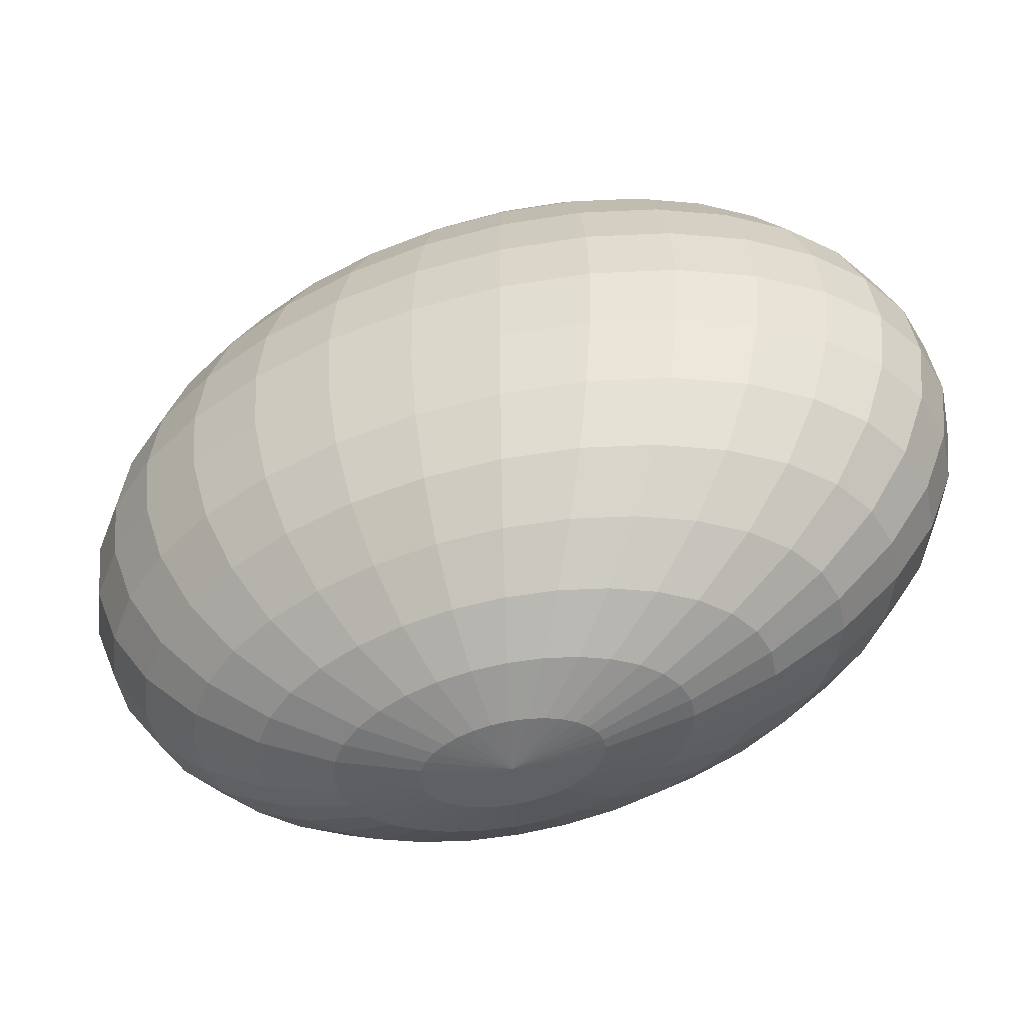
<metadata>
{"format":"obj","ext":"obj","renderer":"f3d","projection":"perspective","resolution":1024,"background":"white","views":[{"elev":-49.7,"azim":-9.3,"up":"+Y"}]}
</metadata>
<code>
o Sphere_Sphere.002
v -0.5845 0.7923 1.787
v -0.6657 0.7696 1.74
v -0.7406 0.7326 1.697
v -0.8062 0.6828 1.659
v -0.86 0.6222 1.628
v -0.9001 0.5531 1.605
v -0.9247 0.478 1.591
v -0.933 0.4 1.586
v -0.9247 0.322 1.591
v -0.9001 0.2469 1.605
v -0.86 0.1778 1.628
v -0.8062 0.1172 1.659
v -0.7406 0.06741 1.697
v -0.6657 0.03045 1.74
v -0.5845 0.007686 1.787
v -0.5771 0.7923 1.778
v -0.6513 0.7696 1.723
v -0.7197 0.7326 1.672
v -0.7796 0.6828 1.627
v -0.8288 0.6222 1.59
v -0.8653 0.5531 1.563
v -0.8878 0.478 1.546
v -0.8954 0.4 1.54
v -0.8878 0.322 1.546
v -0.8653 0.2469 1.563
v -0.8288 0.1778 1.59
v -0.7796 0.1172 1.627
v -0.7197 0.06741 1.672
v -0.6513 0.03045 1.723
v -0.5771 0.007686 1.778
v -0.5668 0.7923 1.772
v -0.6311 0.7696 1.71
v -0.6904 0.7326 1.652
v -0.7423 0.6828 1.602
v -0.7849 0.6222 1.561
v -0.8166 0.5531 1.531
v -0.8361 0.478 1.512
v -0.8426 0.4 1.506
v -0.8361 0.322 1.512
v -0.8166 0.2469 1.531
v -0.7849 0.1778 1.561
v -0.7423 0.1172 1.602
v -0.6904 0.06741 1.652
v -0.6311 0.03045 1.71
v -0.5668 0.007686 1.772
v -0.554 0.7923 1.767
v -0.6059 0.7696 1.701
v -0.6537 0.7326 1.64
v -0.6957 0.6828 1.587
v -0.7301 0.6222 1.543
v -0.7556 0.5531 1.511
v -0.7714 0.478 1.491
v -0.7767 0.4 1.484
v -0.7714 0.322 1.491
v -0.7556 0.2469 1.511
v -0.7301 0.1778 1.543
v -0.6957 0.1172 1.587
v -0.6537 0.06741 1.64
v -0.6059 0.03045 1.701
v -0.554 0.007686 1.767
v -0.539 0.7923 1.766
v -0.5766 0.7696 1.698
v -0.6112 0.7326 1.636
v -0.6415 0.6828 1.581
v -0.6664 0.6222 1.536
v -0.6849 0.5531 1.503
v -0.6963 0.478 1.482
v -0.7001 0.4 1.476
v -0.6963 0.322 1.482
v -0.6849 0.2469 1.503
v -0.6664 0.1778 1.536
v -0.6415 0.1172 1.581
v -0.6112 0.06741 1.636
v -0.5766 0.03045 1.698
v -0.539 0.007686 1.766
v -0.5226 0.7923 1.767
v -0.5443 0.7696 1.7
v -0.5644 0.7326 1.639
v -0.5819 0.6828 1.585
v -0.5963 0.6222 1.541
v -0.607 0.5531 1.508
v -0.6136 0.478 1.488
v -0.6158 0.4 1.481
v -0.6136 0.322 1.488
v -0.607 0.2469 1.508
v -0.5963 0.1778 1.541
v -0.5819 0.1172 1.585
v -0.5644 0.06741 1.639
v -0.5443 0.03045 1.7
v -0.5226 0.007686 1.767
v -0.5053 0.7923 1.771
v -0.5104 0.7696 1.708
v -0.5151 0.7326 1.65
v -0.5192 0.6828 1.599
v -0.5226 0.6222 1.557
v -0.5251 0.5531 1.526
v -0.5266 0.478 1.507
v -0.5271 0.4 1.5
v -0.5266 0.322 1.507
v -0.5251 0.2469 1.526
v -0.5226 0.1778 1.557
v -0.5192 0.1172 1.599
v -0.5151 0.06741 1.65
v -0.5104 0.03045 1.708
v -0.5053 0.007686 1.771
v -0.4878 0.7923 1.777
v -0.476 0.7696 1.72
v -0.4652 0.7326 1.667
v -0.4557 0.6828 1.621
v -0.4479 0.6222 1.584
v -0.4421 0.5531 1.556
v -0.4386 0.478 1.538
v -0.4374 0.4 1.532
v -0.4386 0.322 1.538
v -0.4421 0.2469 1.556
v -0.4479 0.1778 1.584
v -0.4557 0.1172 1.621
v -0.4652 0.06741 1.667
v -0.476 0.03045 1.72
v -0.4878 0.007686 1.777
v -0.4707 0.7923 1.785
v -0.4426 0.7696 1.737
v -0.4167 0.7326 1.692
v -0.3939 0.6828 1.652
v -0.3753 0.6222 1.62
v -0.3614 0.5531 1.596
v -0.3529 0.478 1.581
v -0.35 0.4 1.576
v -0.3529 0.322 1.581
v -0.3614 0.2469 1.596
v -0.3753 0.1778 1.62
v -0.3939 0.1172 1.652
v -0.4167 0.06741 1.692
v -0.4426 0.03045 1.737
v -0.4707 0.007686 1.785
v -0.4548 0.7923 1.796
v -0.4114 0.7696 1.757
v -0.3713 0.7326 1.722
v -0.3362 0.6828 1.69
v -0.3074 0.6222 1.665
v -0.286 0.5531 1.646
v -0.2729 0.478 1.634
v -0.2684 0.4 1.63
v -0.2729 0.322 1.634
v -0.286 0.2469 1.646
v -0.3074 0.1778 1.665
v -0.3362 0.1172 1.69
v -0.3713 0.06741 1.722
v -0.4114 0.03045 1.757
v -0.4548 0.007686 1.796
v -0.4406 0.7923 1.808
v -0.3836 0.7696 1.781
v -0.3309 0.7326 1.756
v -0.2848 0.6828 1.734
v -0.247 0.6222 1.716
v -0.2189 0.5531 1.703
v -0.2016 0.478 1.694
v -0.1957 0.4 1.692
v -0.2016 0.322 1.694
v -0.2189 0.2469 1.703
v -0.247 0.1778 1.716
v -0.2848 0.1172 1.734
v -0.3309 0.06741 1.756
v -0.3836 0.03045 1.781
v -0.4406 0.007686 1.808
v -0.4287 0.7923 1.821
v -0.3602 0.7696 1.807
v -0.2971 0.7326 1.793
v -0.2417 0.6828 1.781
v -0.1963 0.6222 1.772
v -0.1625 0.5531 1.765
v -0.1417 0.478 1.76
v -0.1347 0.4 1.759
v -0.1417 0.322 1.76
v -0.1625 0.2469 1.765
v -0.1963 0.1778 1.772
v -0.2417 0.1172 1.781
v -0.2971 0.06741 1.793
v -0.3602 0.03045 1.807
v -0.4287 0.007686 1.821
v -0.4196 0.7923 1.835
v -0.3422 0.7696 1.833
v -0.271 0.7326 1.832
v -0.2085 0.6828 1.831
v -0.1572 0.6222 1.83
v -0.1191 0.5531 1.83
v -0.09567 0.478 1.829
v -0.08775 0.4 1.829
v -0.09567 0.322 1.829
v -0.1191 0.2469 1.83
v -0.1572 0.1778 1.83
v -0.2085 0.1172 1.831
v -0.271 0.06741 1.832
v -0.3422 0.03045 1.833
v -0.4196 0.007686 1.835
v -0.4135 0.7923 1.848
v -0.3303 0.7696 1.86
v -0.2537 0.7326 1.871
v -0.1865 0.6828 1.881
v -0.1313 0.6222 1.889
v -0.09038 0.5531 1.895
v -0.06515 0.478 1.898
v -0.05663 0.4 1.9
v -0.06515 0.322 1.898
v -0.09038 0.2469 1.895
v -0.1313 0.1778 1.889
v -0.1865 0.1172 1.881
v -0.2537 0.06741 1.871
v -0.3303 0.03045 1.86
v -0.4135 0.007686 1.848
v -0.4108 0.7923 1.862
v -0.3249 0.7696 1.886
v -0.2459 0.7326 1.909
v -0.1765 0.6828 1.929
v -0.1196 0.6222 1.945
v -0.07737 0.5531 1.958
v -0.05134 0.478 1.965
v -0.04255 0.4 1.968
v -0.05134 0.322 1.965
v -0.07737 0.2469 1.958
v -0.1196 0.1778 1.945
v -0.1765 0.1172 1.929
v -0.2459 0.06741 1.909
v -0.3249 0.03045 1.886
v -0.4108 0.007686 1.862
v -0.4114 0.7923 1.874
v -0.3263 0.7696 1.91
v -0.2478 0.7326 1.944
v -0.179 0.6828 1.974
v -0.1225 0.6222 1.998
v -0.0806 0.5531 2.016
v -0.05477 0.478 2.027
v -0.04604 0.4 2.031
v -0.05477 0.322 2.027
v -0.0806 0.2469 2.016
v -0.1225 0.1778 1.998
v -0.179 0.1172 1.974
v -0.2478 0.06741 1.944
v -0.3263 0.03045 1.91
v -0.4114 0.007686 1.874
v -0.4155 0.7923 1.885
v -0.3343 0.7696 1.932
v -0.2594 0.7326 1.975
v -0.1938 0.6828 2.013
v -0.14 0.6222 2.044
v -0.09995 0.5531 2.067
v -0.07531 0.478 2.081
v -0.06699 0.4 2.086
v -0.07531 0.322 2.081
v -0.09995 0.2469 2.067
v -0.14 0.1778 2.044
v -0.1938 0.1172 2.013
v -0.2594 0.06741 1.975
v -0.3343 0.03045 1.932
v -0.4155 0.007686 1.885
v -0.5 0 1.836
v -0.4229 0.7923 1.894
v -0.3487 0.7696 1.949
v -0.2803 0.7326 2
v -0.2204 0.6828 2.045
v -0.1712 0.6222 2.082
v -0.1347 0.5531 2.109
v -0.1122 0.478 2.126
v -0.1046 0.4 2.132
v -0.1122 0.322 2.126
v -0.1347 0.2469 2.109
v -0.1712 0.1778 2.082
v -0.2204 0.1172 2.045
v -0.2803 0.06741 2
v -0.3487 0.03045 1.949
v -0.4229 0.007686 1.894
v -0.4332 0.7923 1.9
v -0.3689 0.7696 1.962
v -0.3096 0.7326 2.02
v -0.2577 0.6828 2.07
v -0.2151 0.6222 2.111
v -0.1834 0.5531 2.141
v -0.1639 0.478 2.16
v -0.1574 0.4 2.166
v -0.1639 0.322 2.16
v -0.1834 0.2469 2.141
v -0.2151 0.1778 2.111
v -0.2577 0.1172 2.07
v -0.3096 0.06741 2.02
v -0.3689 0.03045 1.962
v -0.4332 0.007686 1.9
v -0.446 0.7923 1.905
v -0.3941 0.7696 1.971
v -0.3463 0.7326 2.032
v -0.3043 0.6828 2.085
v -0.2699 0.6222 2.129
v -0.2444 0.5531 2.161
v -0.2286 0.478 2.181
v -0.2233 0.4 2.188
v -0.2286 0.322 2.181
v -0.2444 0.2469 2.161
v -0.2699 0.1778 2.129
v -0.3043 0.1172 2.085
v -0.3463 0.06741 2.032
v -0.3941 0.03045 1.971
v -0.446 0.007686 1.905
v -0.461 0.7923 1.906
v -0.4234 0.7696 1.974
v -0.3888 0.7326 2.036
v -0.3585 0.6828 2.091
v -0.3336 0.6222 2.136
v -0.3151 0.5531 2.169
v -0.3037 0.478 2.19
v -0.2999 0.4 2.197
v -0.3037 0.322 2.19
v -0.3151 0.2469 2.169
v -0.3336 0.1778 2.136
v -0.3585 0.1172 2.091
v -0.3888 0.06741 2.036
v -0.4234 0.03045 1.974
v -0.461 0.007686 1.906
v -0.4774 0.7923 1.905
v -0.4557 0.7696 1.972
v -0.4356 0.7326 2.033
v -0.4181 0.6828 2.087
v -0.4037 0.6222 2.131
v -0.393 0.5531 2.164
v -0.3864 0.478 2.184
v -0.3842 0.4 2.191
v -0.3864 0.322 2.184
v -0.393 0.2469 2.164
v -0.4037 0.1778 2.131
v -0.4181 0.1172 2.087
v -0.4356 0.06741 2.033
v -0.4557 0.03045 1.972
v -0.4774 0.007686 1.905
v -0.4947 0.7923 1.902
v -0.4896 0.7696 1.964
v -0.4849 0.7326 2.023
v -0.4808 0.6828 2.073
v -0.4774 0.6222 2.115
v -0.4749 0.5531 2.146
v -0.4734 0.478 2.165
v -0.4729 0.4 2.172
v -0.4734 0.322 2.165
v -0.4749 0.2469 2.146
v -0.4774 0.1778 2.115
v -0.4808 0.1172 2.073
v -0.4849 0.06741 2.023
v -0.4896 0.03045 1.964
v -0.4947 0.007686 1.902
v -0.5122 0.7923 1.895
v -0.524 0.7696 1.952
v -0.5348 0.7326 2.005
v -0.5443 0.6828 2.051
v -0.5521 0.6222 2.088
v -0.5579 0.5531 2.116
v -0.5614 0.478 2.134
v -0.5626 0.4 2.14
v -0.5614 0.322 2.134
v -0.5579 0.2469 2.116
v -0.5521 0.1778 2.088
v -0.5443 0.1172 2.051
v -0.5348 0.06741 2.005
v -0.524 0.03045 1.952
v -0.5122 0.007686 1.895
v -0.5293 0.7923 1.887
v -0.5574 0.7696 1.935
v -0.5833 0.7326 1.98
v -0.6061 0.6828 2.02
v -0.6247 0.6222 2.052
v -0.6386 0.5531 2.076
v -0.6471 0.478 2.091
v -0.65 0.4 2.096
v -0.6471 0.322 2.091
v -0.6386 0.2469 2.076
v -0.6247 0.1778 2.052
v -0.6061 0.1172 2.02
v -0.5833 0.06741 1.98
v -0.5574 0.03045 1.935
v -0.5293 0.007686 1.887
v -0.5452 0.7923 1.876
v -0.5886 0.7696 1.915
v -0.6287 0.7326 1.95
v -0.6638 0.6828 1.982
v -0.6926 0.6222 2.007
v -0.714 0.5531 2.026
v -0.7271 0.478 2.038
v -0.7316 0.4 2.042
v -0.7271 0.322 2.038
v -0.714 0.2469 2.026
v -0.6926 0.1778 2.007
v -0.6638 0.1172 1.982
v -0.6287 0.06741 1.95
v -0.5886 0.03045 1.915
v -0.5452 0.007686 1.876
v -0.5594 0.7923 1.864
v -0.6164 0.7696 1.891
v -0.6691 0.7326 1.916
v -0.7152 0.6828 1.938
v -0.753 0.6222 1.956
v -0.7811 0.5531 1.969
v -0.7984 0.478 1.978
v -0.8043 0.4 1.98
v -0.7984 0.322 1.978
v -0.7811 0.2469 1.969
v -0.753 0.1778 1.956
v -0.7152 0.1172 1.938
v -0.6691 0.06741 1.916
v -0.6164 0.03045 1.891
v -0.5594 0.007686 1.864
v -0.5713 0.7923 1.851
v -0.6398 0.7696 1.866
v -0.7029 0.7326 1.879
v -0.7583 0.6828 1.891
v -0.8037 0.6222 1.9
v -0.8375 0.5531 1.907
v -0.8583 0.478 1.912
v -0.8653 0.4 1.913
v -0.8583 0.322 1.912
v -0.8375 0.2469 1.907
v -0.8037 0.1778 1.9
v -0.7583 0.1172 1.891
v -0.7029 0.06741 1.879
v -0.6398 0.03045 1.866
v -0.5713 0.007686 1.851
v -0.5804 0.7923 1.837
v -0.6578 0.7696 1.839
v -0.729 0.7326 1.84
v -0.7915 0.6828 1.841
v -0.8428 0.6222 1.842
v -0.8809 0.5531 1.842
v -0.9043 0.478 1.843
v -0.9123 0.4 1.843
v -0.9043 0.322 1.843
v -0.8809 0.2469 1.842
v -0.8428 0.1778 1.842
v -0.7915 0.1172 1.841
v -0.729 0.06741 1.84
v -0.6578 0.03045 1.839
v -0.5804 0.007686 1.837
v -0.5865 0.7923 1.824
v -0.6697 0.7696 1.812
v -0.7463 0.7326 1.801
v -0.8135 0.6828 1.791
v -0.8687 0.6222 1.783
v -0.9096 0.5531 1.777
v -0.9349 0.478 1.774
v -0.9434 0.4 1.772
v -0.9349 0.322 1.774
v -0.9096 0.2469 1.777
v -0.8687 0.1778 1.783
v -0.8135 0.1172 1.791
v -0.7463 0.06741 1.801
v -0.6697 0.03045 1.812
v -0.5865 0.007686 1.824
v -0.5 0.8 1.836
v -0.5892 0.7923 1.81
v -0.6751 0.7696 1.786
v -0.7541 0.7326 1.763
v -0.8235 0.6828 1.743
v -0.8804 0.6222 1.727
v -0.9226 0.5531 1.714
v -0.9487 0.478 1.707
v -0.9575 0.4 1.704
v -0.9487 0.322 1.707
v -0.9226 0.2469 1.714
v -0.8804 0.1778 1.727
v -0.8235 0.1172 1.743
v -0.7541 0.06741 1.763
v -0.6751 0.03045 1.786
v -0.5892 0.007686 1.81
v -0.5886 0.7923 1.798
v -0.6737 0.7696 1.762
v -0.7522 0.7326 1.728
v -0.821 0.6828 1.698
v -0.8774 0.6222 1.674
v -0.9194 0.5531 1.656
v -0.9452 0.478 1.645
v -0.954 0.4 1.642
v -0.9452 0.322 1.645
v -0.9194 0.2469 1.656
v -0.8774 0.1778 1.674
v -0.821 0.1172 1.698
v -0.7522 0.06741 1.728
v -0.6737 0.03045 1.762
v -0.5886 0.007686 1.798
f 9 8 23 24
f 2 1 16 17
f 10 9 24 25
f 3 2 17 18
f 11 10 25 26
f 4 3 18 19
f 12 11 26 27
f 5 4 19 20
f 13 12 27 28
f 6 5 20 21
f 14 13 28 29
f 7 6 21 22
f 15 14 29 30
f 8 7 22 23
f 30 29 44 45
f 23 22 37 38
f 24 23 38 39
f 17 16 31 32
f 25 24 39 40
f 18 17 32 33
f 26 25 40 41
f 19 18 33 34
f 27 26 41 42
f 20 19 34 35
f 28 27 42 43
f 21 20 35 36
f 29 28 43 44
f 22 21 36 37
f 34 33 48 49
f 42 41 56 57
f 35 34 49 50
f 43 42 57 58
f 36 35 50 51
f 44 43 58 59
f 37 36 51 52
f 45 44 59 60
f 38 37 52 53
f 39 38 53 54
f 32 31 46 47
f 40 39 54 55
f 33 32 47 48
f 41 40 55 56
f 53 52 67 68
f 54 53 68 69
f 47 46 61 62
f 55 54 69 70
f 48 47 62 63
f 56 55 70 71
f 49 48 63 64
f 57 56 71 72
f 50 49 64 65
f 58 57 72 73
f 51 50 65 66
f 59 58 73 74
f 52 51 66 67
f 60 59 74 75
f 72 71 86 87
f 65 64 79 80
f 73 72 87 88
f 66 65 80 81
f 74 73 88 89
f 67 66 81 82
f 75 74 89 90
f 68 67 82 83
f 69 68 83 84
f 62 61 76 77
f 70 69 84 85
f 63 62 77 78
f 71 70 85 86
f 64 63 78 79
f 84 83 98 99
f 77 76 91 92
f 85 84 99 100
f 78 77 92 93
f 86 85 100 101
f 79 78 93 94
f 87 86 101 102
f 80 79 94 95
f 88 87 102 103
f 81 80 95 96
f 89 88 103 104
f 82 81 96 97
f 90 89 104 105
f 83 82 97 98
f 95 94 109 110
f 103 102 117 118
f 96 95 110 111
f 104 103 118 119
f 97 96 111 112
f 105 104 119 120
f 98 97 112 113
f 99 98 113 114
f 92 91 106 107
f 100 99 114 115
f 93 92 107 108
f 101 100 115 116
f 94 93 108 109
f 102 101 116 117
f 114 113 128 129
f 107 106 121 122
f 115 114 129 130
f 108 107 122 123
f 116 115 130 131
f 109 108 123 124
f 117 116 131 132
f 110 109 124 125
f 118 117 132 133
f 111 110 125 126
f 119 118 133 134
f 112 111 126 127
f 120 119 134 135
f 113 112 127 128
f 133 132 147 148
f 126 125 140 141
f 134 133 148 149
f 127 126 141 142
f 135 134 149 150
f 128 127 142 143
f 129 128 143 144
f 122 121 136 137
f 130 129 144 145
f 123 122 137 138
f 131 130 145 146
f 124 123 138 139
f 132 131 146 147
f 125 124 139 140
f 145 144 159 160
f 138 137 152 153
f 146 145 160 161
f 139 138 153 154
f 147 146 161 162
f 140 139 154 155
f 148 147 162 163
f 141 140 155 156
f 149 148 163 164
f 142 141 156 157
f 150 149 164 165
f 143 142 157 158
f 144 143 158 159
f 137 136 151 152
f 164 163 178 179
f 157 156 171 172
f 165 164 179 180
f 158 157 172 173
f 159 158 173 174
f 152 151 166 167
f 160 159 174 175
f 153 152 167 168
f 161 160 175 176
f 154 153 168 169
f 162 161 176 177
f 155 154 169 170
f 163 162 177 178
f 156 155 170 171
f 168 167 182 183
f 176 175 190 191
f 169 168 183 184
f 177 176 191 192
f 170 169 184 185
f 178 177 192 193
f 171 170 185 186
f 179 178 193 194
f 172 171 186 187
f 180 179 194 195
f 173 172 187 188
f 174 173 188 189
f 167 166 181 182
f 175 174 189 190
f 187 186 201 202
f 195 194 209 210
f 188 187 202 203
f 189 188 203 204
f 182 181 196 197
f 190 189 204 205
f 183 182 197 198
f 191 190 205 206
f 184 183 198 199
f 192 191 206 207
f 185 184 199 200
f 193 192 207 208
f 186 185 200 201
f 194 193 208 209
f 206 205 220 221
f 199 198 213 214
f 207 206 221 222
f 200 199 214 215
f 208 207 222 223
f 201 200 215 216
f 209 208 223 224
f 202 201 216 217
f 210 209 224 225
f 203 202 217 218
f 204 203 218 219
f 197 196 211 212
f 205 204 219 220
f 198 197 212 213
f 225 224 239 240
f 218 217 232 233
f 219 218 233 234
f 212 211 226 227
f 220 219 234 235
f 213 212 227 228
f 221 220 235 236
f 214 213 228 229
f 222 221 236 237
f 215 214 229 230
f 223 222 237 238
f 216 215 230 231
f 224 223 238 239
f 217 216 231 232
f 229 228 243 244
f 237 236 251 252
f 230 229 244 245
f 238 237 252 253
f 231 230 245 246
f 239 238 253 254
f 232 231 246 247
f 240 239 254 255
f 233 232 247 248
f 234 233 248 249
f 227 226 241 242
f 235 234 249 250
f 228 227 242 243
f 236 235 250 251
f 248 247 263 264
f 249 248 264 265
f 242 241 257 258
f 250 249 265 266
f 243 242 258 259
f 251 250 266 267
f 244 243 259 260
f 252 251 267 268
f 245 244 260 261
f 253 252 268 269
f 246 245 261 262
f 254 253 269 270
f 247 246 262 263
f 255 254 270 271
f 268 267 282 283
f 261 260 275 276
f 269 268 283 284
f 262 261 276 277
f 270 269 284 285
f 263 262 277 278
f 271 270 285 286
f 264 263 278 279
f 265 264 279 280
f 258 257 272 273
f 266 265 280 281
f 259 258 273 274
f 267 266 281 282
f 260 259 274 275
f 280 279 294 295
f 273 272 287 288
f 281 280 295 296
f 274 273 288 289
f 282 281 296 297
f 275 274 289 290
f 283 282 297 298
f 276 275 290 291
f 284 283 298 299
f 277 276 291 292
f 285 284 299 300
f 278 277 292 293
f 286 285 300 301
f 279 278 293 294
f 299 298 313 314
f 292 291 306 307
f 300 299 314 315
f 293 292 307 308
f 301 300 315 316
f 294 293 308 309
f 295 294 309 310
f 288 287 302 303
f 296 295 310 311
f 289 288 303 304
f 297 296 311 312
f 290 289 304 305
f 298 297 312 313
f 291 290 305 306
f 303 302 317 318
f 311 310 325 326
f 304 303 318 319
f 312 311 326 327
f 305 304 319 320
f 313 312 327 328
f 306 305 320 321
f 314 313 328 329
f 307 306 321 322
f 315 314 329 330
f 308 307 322 323
f 316 315 330 331
f 309 308 323 324
f 310 309 324 325
f 322 321 336 337
f 330 329 344 345
f 323 322 337 338
f 331 330 345 346
f 324 323 338 339
f 325 324 339 340
f 318 317 332 333
f 326 325 340 341
f 319 318 333 334
f 327 326 341 342
f 320 319 334 335
f 328 327 342 343
f 321 320 335 336
f 329 328 343 344
f 341 340 355 356
f 334 333 348 349
f 342 341 356 357
f 335 334 349 350
f 343 342 357 358
f 336 335 350 351
f 344 343 358 359
f 337 336 351 352
f 345 344 359 360
f 338 337 352 353
f 346 345 360 361
f 339 338 353 354
f 340 339 354 355
f 333 332 347 348
f 360 359 374 375
f 353 352 367 368
f 361 360 375 376
f 354 353 368 369
f 355 354 369 370
f 348 347 362 363
f 356 355 370 371
f 349 348 363 364
f 357 356 371 372
f 350 349 364 365
f 358 357 372 373
f 351 350 365 366
f 359 358 373 374
f 352 351 366 367
f 364 363 378 379
f 372 371 386 387
f 365 364 379 380
f 373 372 387 388
f 366 365 380 381
f 374 373 388 389
f 367 366 381 382
f 375 374 389 390
f 368 367 382 383
f 376 375 390 391
f 369 368 383 384
f 370 369 384 385
f 363 362 377 378
f 371 370 385 386
f 383 382 397 398
f 391 390 405 406
f 384 383 398 399
f 385 384 399 400
f 378 377 392 393
f 386 385 400 401
f 379 378 393 394
f 387 386 401 402
f 380 379 394 395
f 388 387 402 403
f 381 380 395 396
f 389 388 403 404
f 382 381 396 397
f 390 389 404 405
f 402 401 416 417
f 395 394 409 410
f 403 402 417 418
f 396 395 410 411
f 404 403 418 419
f 397 396 411 412
f 405 404 419 420
f 398 397 412 413
f 406 405 420 421
f 399 398 413 414
f 400 399 414 415
f 393 392 407 408
f 401 400 415 416
f 394 393 408 409
f 421 420 435 436
f 414 413 428 429
f 415 414 429 430
f 408 407 422 423
f 416 415 430 431
f 409 408 423 424
f 417 416 431 432
f 410 409 424 425
f 418 417 432 433
f 411 410 425 426
f 419 418 433 434
f 412 411 426 427
f 420 419 434 435
f 413 412 427 428
f 433 432 447 448
f 426 425 440 441
f 434 433 448 449
f 427 426 441 442
f 435 434 449 450
f 428 427 442 443
f 436 435 450 451
f 429 428 443 444
f 430 429 444 445
f 423 422 437 438
f 431 430 445 446
f 424 423 438 439
f 432 431 446 447
f 425 424 439 440
f 445 444 460 461
f 438 437 453 454
f 446 445 461 462
f 439 438 454 455
f 447 446 462 463
f 440 439 455 456
f 448 447 463 464
f 441 440 456 457
f 449 448 464 465
f 442 441 457 458
f 450 449 465 466
f 443 442 458 459
f 451 450 466 467
f 444 443 459 460
f 457 456 471 472
f 465 464 479 480
f 458 457 472 473
f 466 465 480 481
f 459 458 473 474
f 467 466 481 482
f 460 459 474 475
f 461 460 475 476
f 454 453 468 469
f 462 461 476 477
f 455 454 469 470
f 463 462 477 478
f 456 455 470 471
f 464 463 478 479
f 1 452 16
f 256 15 30
f 16 452 31
f 256 30 45
f 31 452 46
f 256 45 60
f 46 452 61
f 256 60 75
f 61 452 76
f 256 75 90
f 76 452 91
f 256 90 105
f 91 452 106
f 256 105 120
f 106 452 121
f 256 120 135
f 121 452 136
f 256 135 150
f 136 452 151
f 256 150 165
f 151 452 166
f 256 165 180
f 166 452 181
f 256 180 195
f 181 452 196
f 256 195 210
f 196 452 211
f 256 210 225
f 211 452 226
f 256 225 240
f 226 452 241
f 256 240 255
f 241 452 257
f 256 255 271
f 257 452 272
f 256 271 286
f 256 286 301
f 272 452 287
f 287 452 302
f 256 301 316
f 302 452 317
f 256 316 331
f 317 452 332
f 256 331 346
f 332 452 347
f 256 346 361
f 347 452 362
f 256 361 376
f 362 452 377
f 256 376 391
f 377 452 392
f 256 391 406
f 392 452 407
f 256 406 421
f 407 452 422
f 256 421 436
f 422 452 437
f 256 436 451
f 437 452 453
f 256 451 467
f 453 452 468
f 256 467 482
f 476 475 8 9
f 469 468 1 2
f 477 476 9 10
f 470 469 2 3
f 478 477 10 11
f 471 470 3 4
f 479 478 11 12
f 472 471 4 5
f 480 479 12 13
f 473 472 5 6
f 481 480 13 14
f 474 473 6 7
f 482 481 14 15
f 475 474 7 8
f 468 452 1
f 256 482 15

</code>
